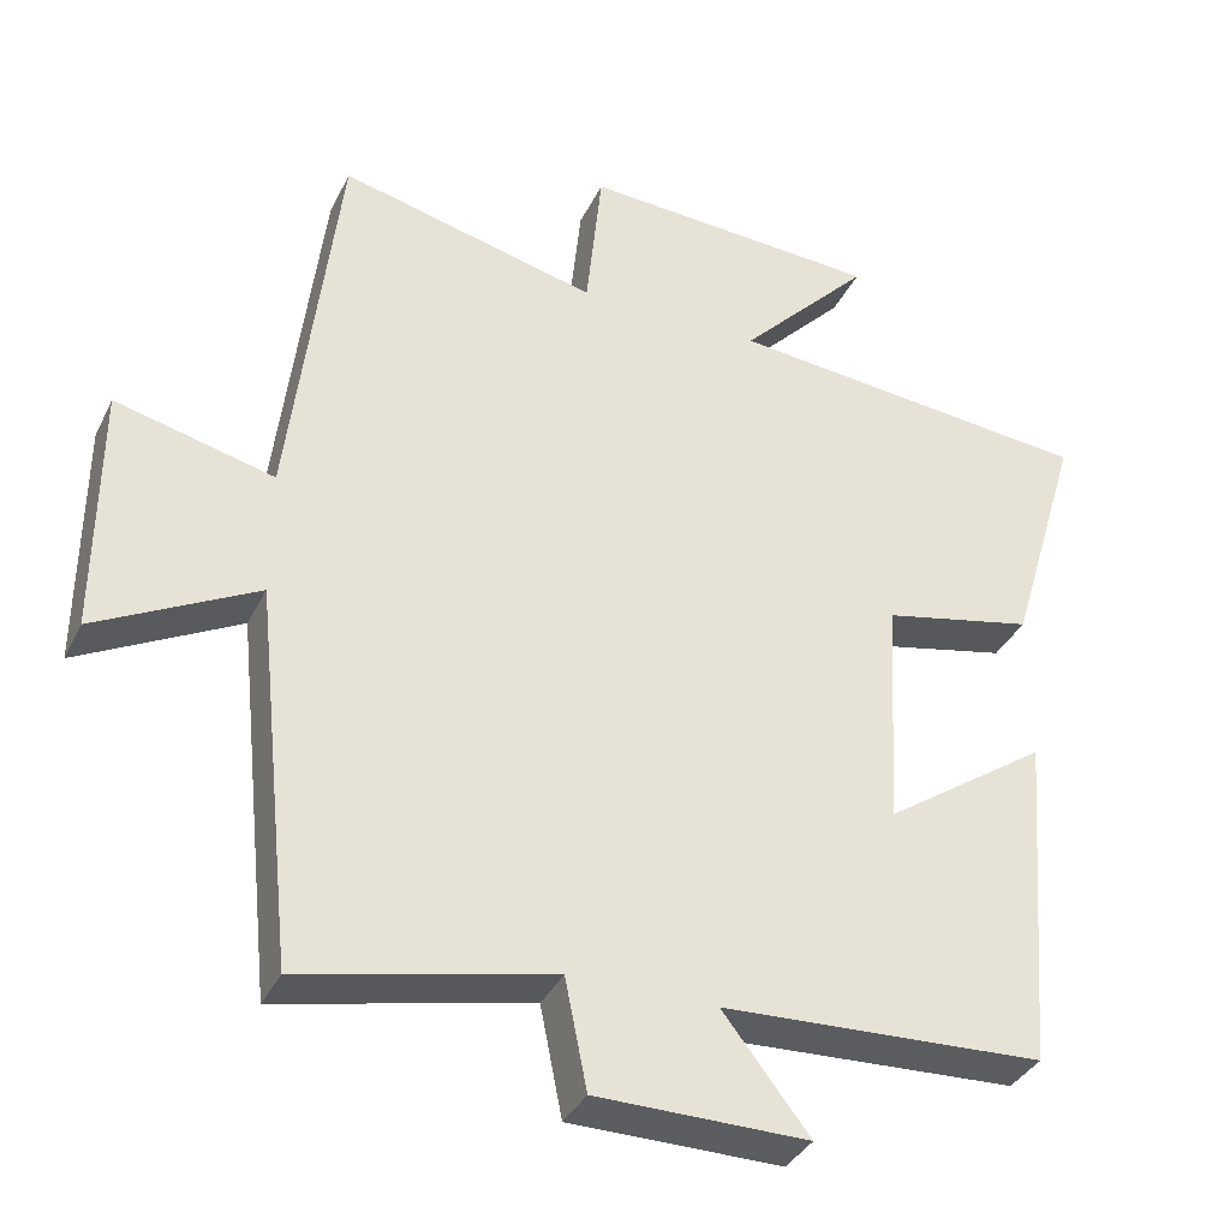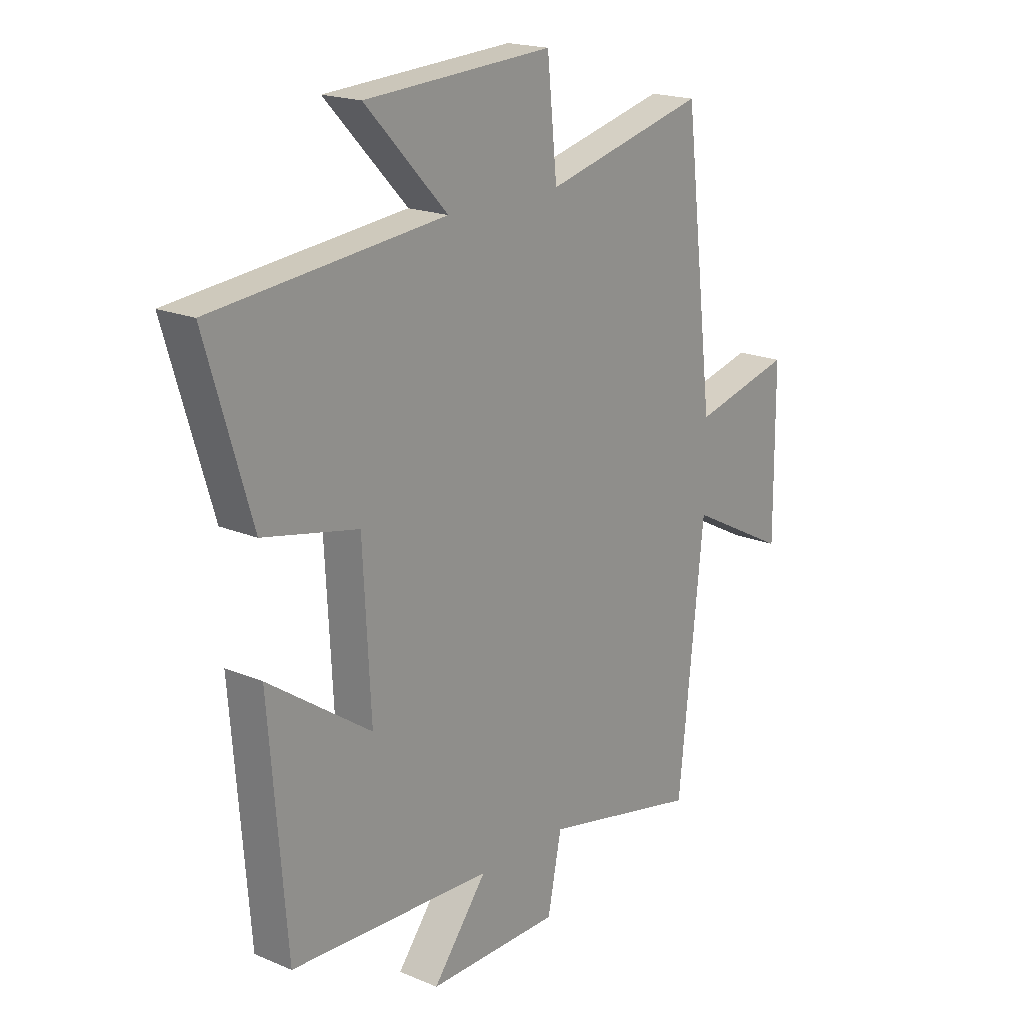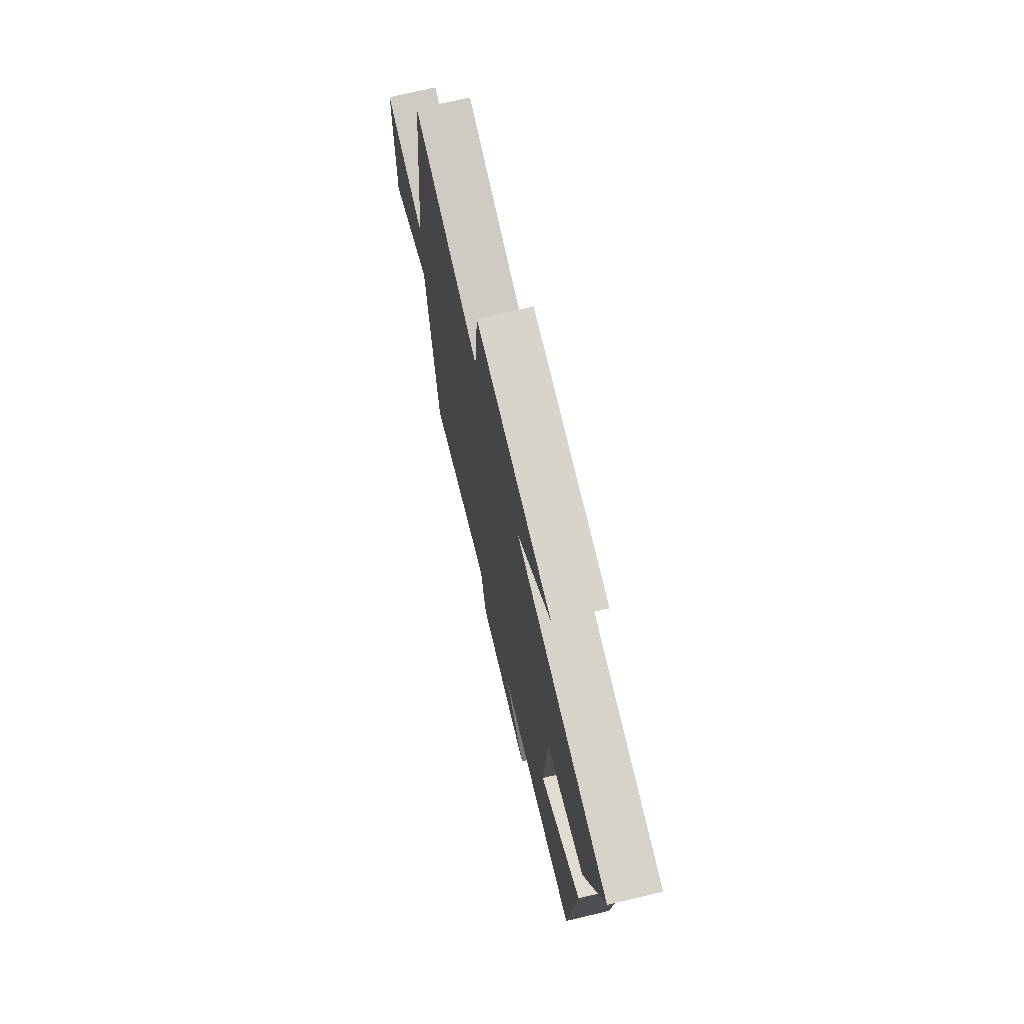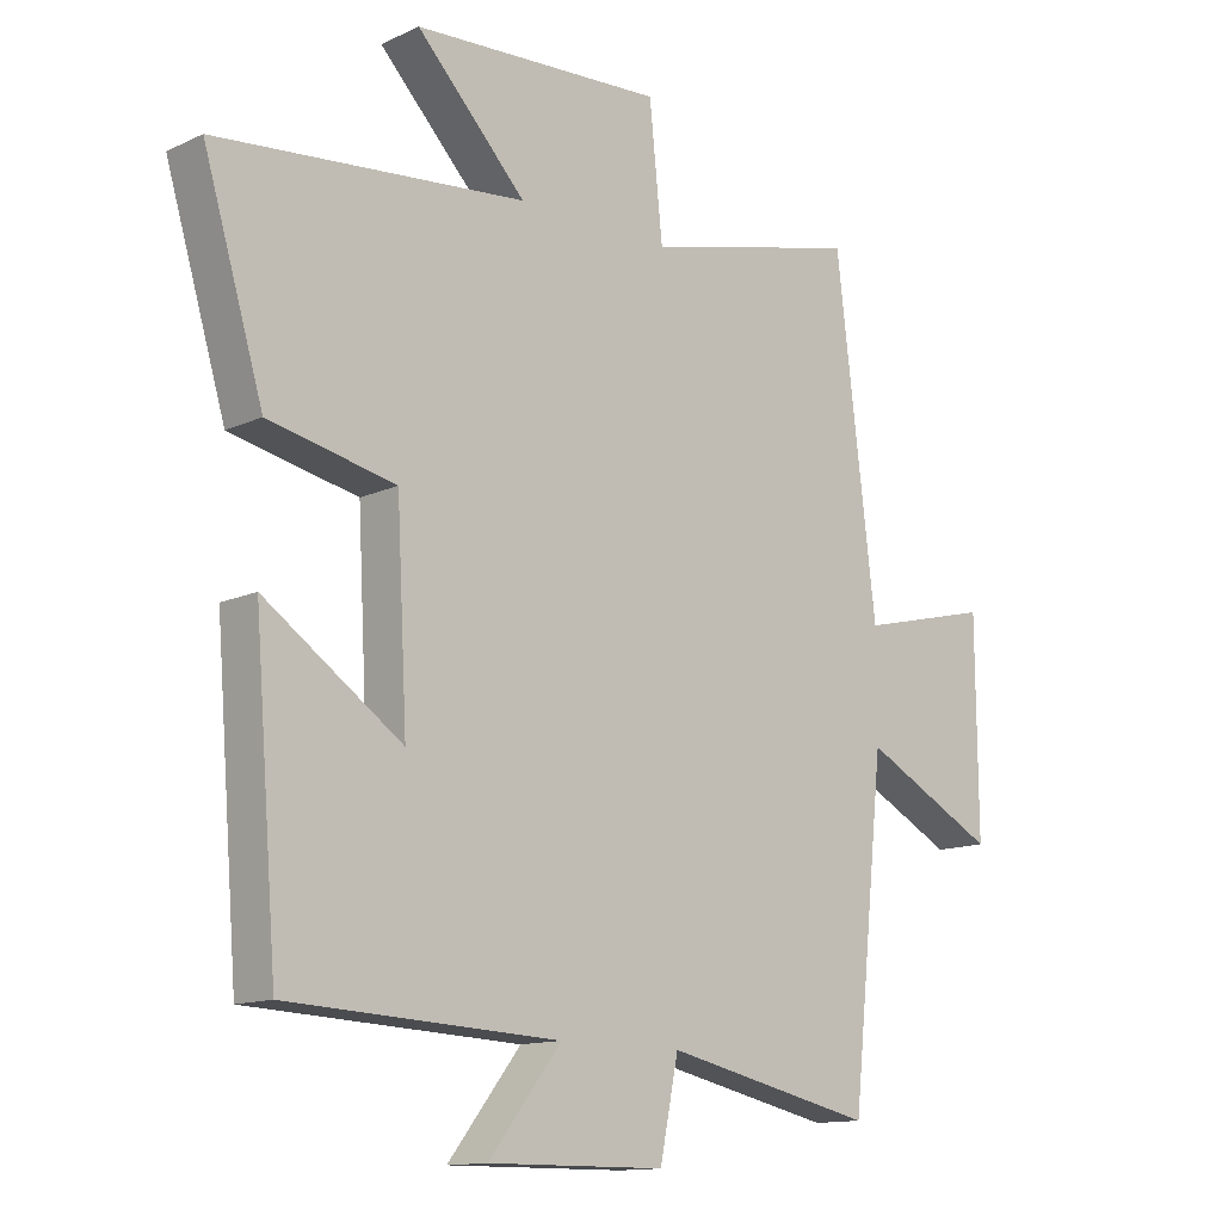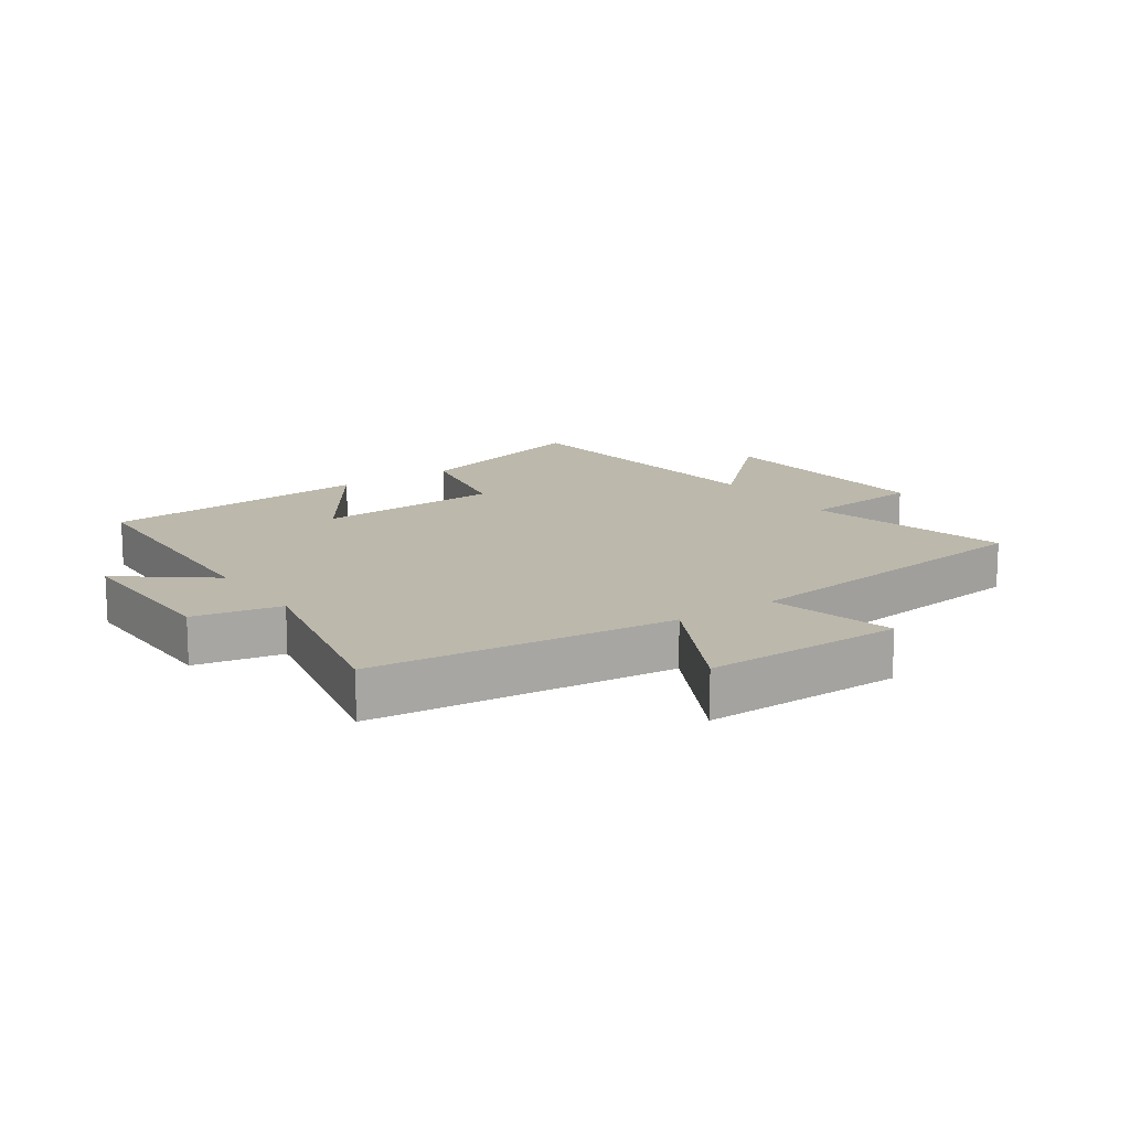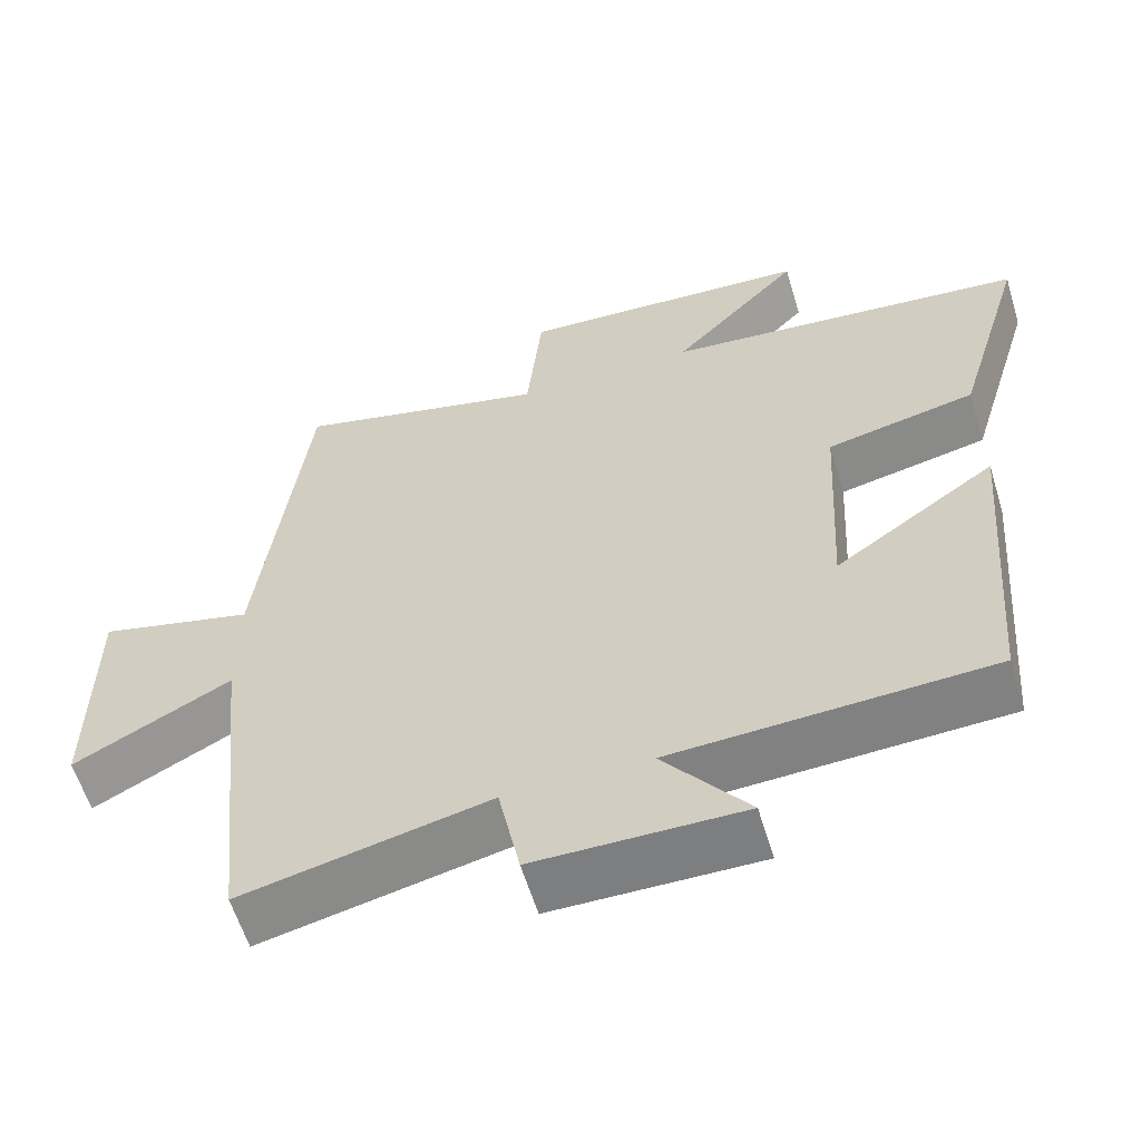
<metadata>
{"format":"obj","ext":"obj","renderer":"f3d","projection":"perspective","resolution":1024,"background":"white","views":[{"elev":-35.9,"azim":-23.5,"up":"+Z"},{"elev":19.0,"azim":128.7,"up":"+Z"},{"elev":72.0,"azim":76.7,"up":"+Z"},{"elev":-13.1,"azim":136.6,"up":"+Z"},{"elev":14.6,"azim":-124.7,"up":"+Y"},{"elev":-59.5,"azim":16.8,"up":"+Z"}]}
</metadata>
<code>
v 0.465 0.07 -0.481
v 0.055 0.07 -0.5
v 0.165 0.07 -0.641
v -0.103 0.07 -0.639
v -0.131 0.07 -0.5
v -0.449 0.07 -0.57
v -0.5 0.07 -0.089
v -0.703 0.07 -0.195
v -0.701 0.07 0.123
v -0.5 0.07 0.073
v -0.439 0.07 0.581
v -0.111 0.07 0.5
v -0.091 0.07 0.696
v 0.289 0.07 0.674
v 0.123 0.07 0.5
v 0.591 0.07 0.454
v 0.5 0.07 0.15
v 0.308 0.07 0.109
v 0.292 0.07 -0.189
v 0.5 0.07 -0.046
v 0.465 0 -0.481
v 0.055 0 -0.5
v 0.165 0 -0.641
v -0.103 0 -0.639
v -0.131 0 -0.5
v -0.449 0 -0.57
v -0.5 0 -0.089
v -0.703 0 -0.195
v -0.701 0 0.123
v -0.5 0 0.073
v -0.439 0 0.581
v -0.111 0 0.5
v -0.091 0 0.696
v 0.289 0 0.674
v 0.123 0 0.5
v 0.591 0 0.454
v 0.5 0 0.15
v 0.308 0 0.109
v 0.292 0 -0.189
v 0.5 0 -0.046
f 19 20 1 2
f 18 19 2
f 15 16 17 18
f 15 18 2
f 12 13 14 15
f 12 15 2
f 10 11 12 2
f 7 8 9 10
f 5 6 7 10
f 5 10 2 3
f 3 4 5
f 22 21 40 39
f 22 39 38
f 38 37 36 35
f 22 38 35
f 35 34 33 32
f 22 35 32
f 22 32 31 30
f 30 29 28 27
f 30 27 26 25
f 23 22 30 25
f 25 24 23
f 1 21 22 2
f 2 22 23 3
f 3 23 24 4
f 4 24 25 5
f 5 25 26 6
f 6 26 27 7
f 7 27 28 8
f 8 28 29 9
f 9 29 30 10
f 10 30 31 11
f 11 31 32 12
f 12 32 33 13
f 13 33 34 14
f 14 34 35 15
f 15 35 36 16
f 16 36 37 17
f 17 37 38 18
f 18 38 39 19
f 19 39 40 20
f 20 40 21 1

</code>
